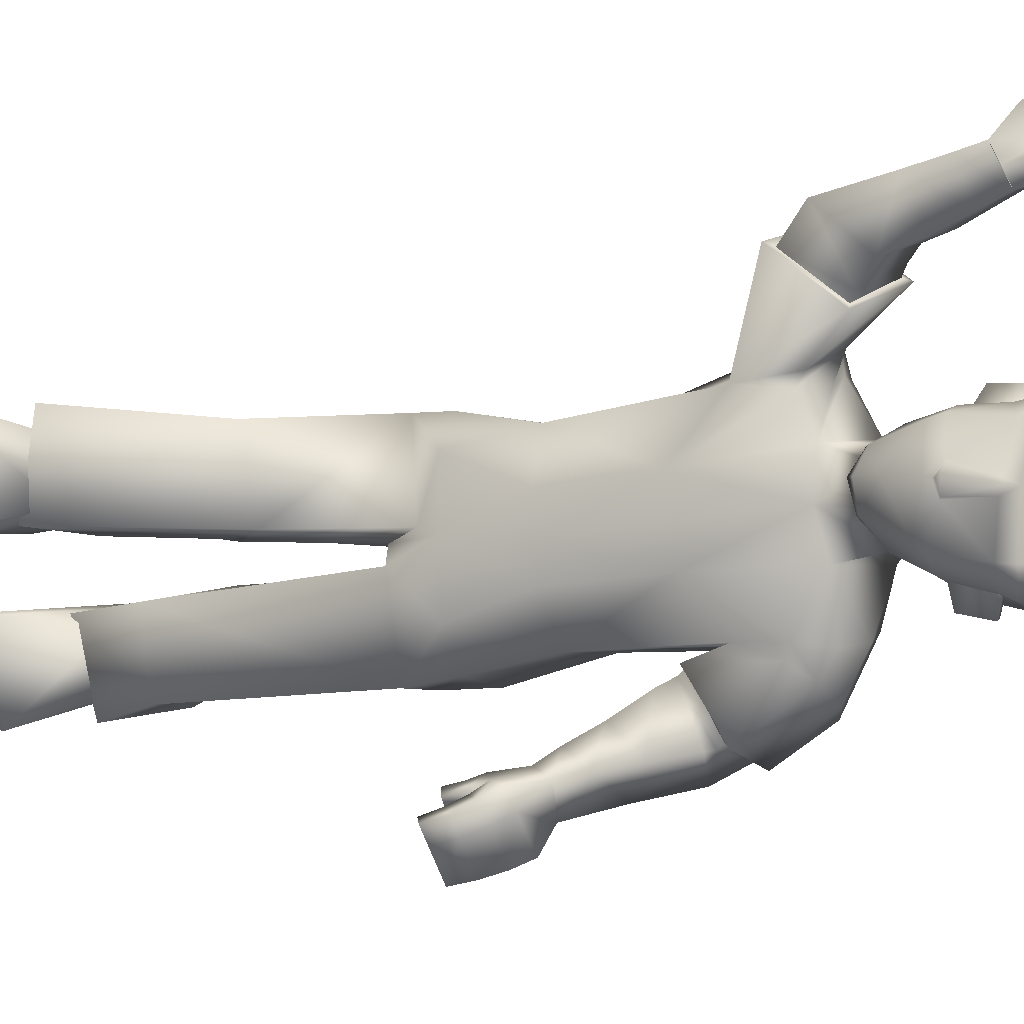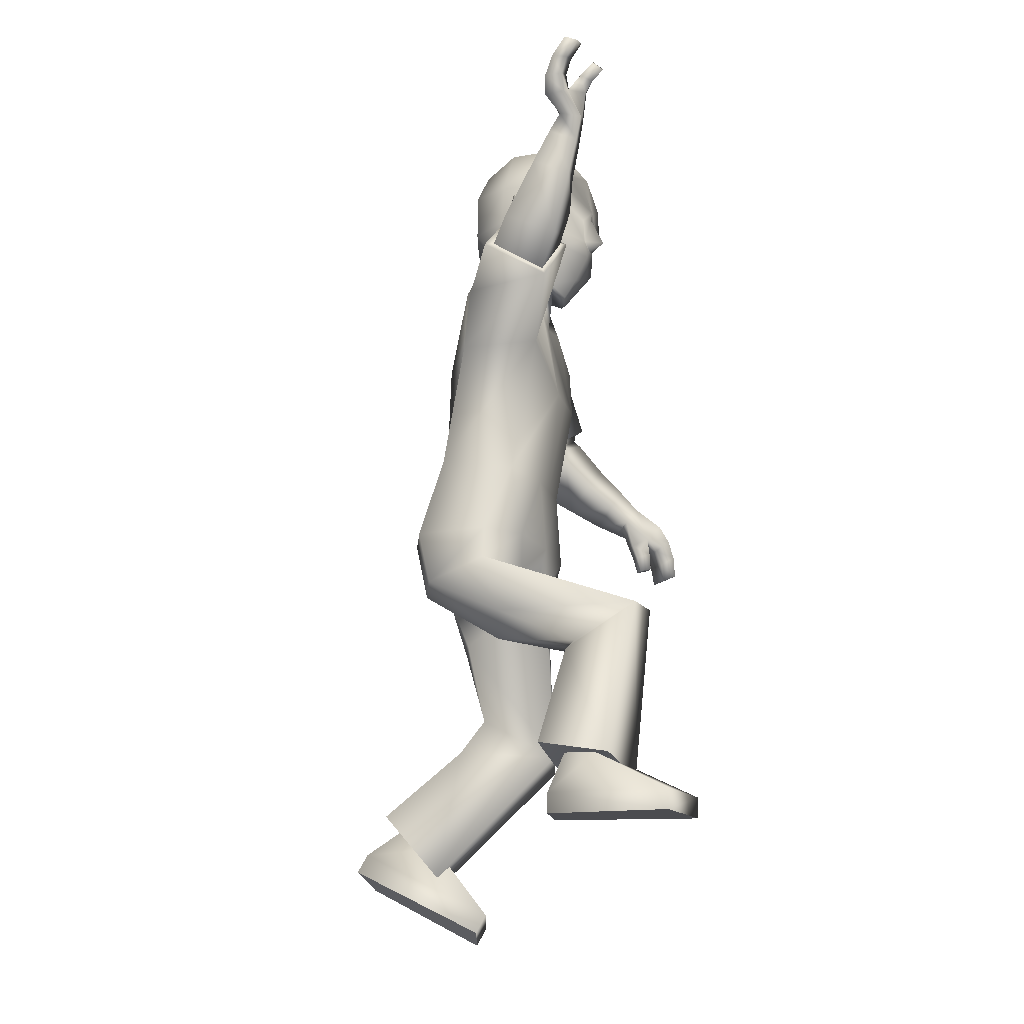
<metadata>
{"format":"obj","ext":"obj","renderer":"f3d","projection":"perspective","resolution":1024,"background":"white","views":[{"elev":-5.6,"azim":109.2,"up":"+Z"},{"elev":-22.1,"azim":17.9,"up":"+Y"}]}
</metadata>
<code>
o Zombie
v 0.04846 1.286 0.2018
v -0.04192 0.6395 0.1703
v 0.1406 1.283 0.1812
v 0.07909 0.6792 0.1797
v 0.1324 0.8844 0.1508
v 0.1979 1.159 0.1819
v -0.01804 0.9154 0.1575
v 0.0507 1.145 0.2268
v 0.1129 0.7005 0.01914
v 0.04541 1.326 0.1215
v -0.06624 0.6499 0.005323
v 0.1881 1.273 0.103
v 0.1695 0.8823 0.06179
v 0.2153 1.078 0.07227
v -0.04896 0.9283 0.051
v -0.03226 1.164 0.07522
v -0.06624 0.7502 0.1698
v 0.08201 0.7437 0.1792
v 0.1457 0.7439 0.1183
v -0.1066 0.7567 0.0751
v 0.476 0.1806 5e-06
v 0.4565 0.1623 0.1726
v 0.2067 0.1768 0.1497
v 0.1863 0.192 0.02411
v 0.3875 0.5877 -0.004455
v 0.3923 0.56 0.1385
v 0.2458 0.4717 0.1446
v 0.2345 0.4632 -0.00018
v 0.3118 0.264 0.0404
v 0.2409 0.2562 0.143
v 0.3029 0.2533 0.1397
v 0.2272 0.268 0.04485
v 0.3401 0.2416 0.1799
v 0.1853 0.2622 0.0137
v 0.3526 0.2264 0.01418
v 0.1964 0.2724 0.1795
v 0.4739 0.1396 -0.004607
v 0.4543 0.1212 0.1679
v 0.2046 0.1358 0.1451
v 0.1842 0.151 0.0195
v 0.3714 1.664 0.532
v 0.3567 1.711 0.4541
v 0.3826 1.702 0.445
v 0.397 1.656 0.5213
v 0.2072 1.331 0.4238
v 0.3052 1.291 0.3949
v 0.3154 1.38 0.3134
v 0.2174 1.416 0.3455
v 0.4066 1.651 0.4439
v 0.3821 1.599 0.4166
v 0.4027 1.664 0.4285
v 0.377 1.617 0.3904
v 0.2503 1.612 0.0969
v 0.197 1.339 0.09572
v 0.08732 1.42 0.1038
v 0.191 1.353 0.07309
v 0.2465 1.449 0.1273
v 0.2563 1.565 0.1163
v 0.03443 1.491 0.09906
v 0.1075 1.36 0.1049
v 0.1966 1.526 0.143
v 0.1294 1.406 0.1194
v 0.164 1.382 0.126
v 0.1795 1.465 0.1354
v 0.2448 1.534 0.1195
v 0.2694 1.522 0.04303
v 0.2788 1.455 0.06361
v 0.2622 1.24 0.3436
v 0.1841 1.383 0.3093
v 0.1691 1.293 0.3827
v 0.2785 1.337 0.2642
v 0.2689 1.223 0.3506
v 0.1755 1.397 0.3048
v 0.1531 1.289 0.3934
v 0.2902 1.339 0.2552
v 0.3157 1.561 0.4895
v 0.3408 1.626 0.3982
v 0.3544 1.566 0.4854
v 0.2992 1.621 0.401
v 0.3767 1.531 0.436
v 0.3216 1.566 0.3849
v 0.3643 1.558 0.3751
v 0.3343 1.539 0.4469
v 0.3705 1.545 0.4057
v 0.4202 1.651 0.4148
v 0.3619 1.694 0.4815
v 0.3877 1.686 0.4716
v 0.3496 1.599 0.438
v 0.3054 1.599 0.4342
v 0.4243 1.638 0.431
v 0.328 1.553 0.4159
v 0.3217 1.596 0.5081
v 0.3414 1.631 0.5223
v 0.341 1.652 0.4182
v 0.3561 1.677 0.4333
v 0.3694 1.627 0.5142
v 0.3558 1.598 0.5024
v 0.3233 1.682 0.4415
v 0.3048 1.651 0.4233
v 0.3468 1.629 0.4541
v 0.3625 1.657 0.4641
v 0.3107 1.631 0.4545
v 0.3315 1.664 0.4701
v 0.3633 1.484 0.4265
v 0.3101 1.502 0.4438
v 0.2951 1.527 0.3726
v 0.3484 1.508 0.3556
v 0.3432 1.417 0.4147
v 0.2567 1.469 0.3537
v 0.2724 1.441 0.4359
v 0.3271 1.445 0.3324
v 0.3938 1.635 0.4036
v 0.1371 1.3 0.2303
v 0.09435 1.233 0.3091
v 0.399 1.619 0.424
v 0.3726 1.648 0.416
v 0.3797 1.626 0.4421
v 0.2061 1.343 0.09584
v 0.1376 1.483 0.1688
v 0.1479 1.483 0.175
v 0.1406 1.539 0.166
v 0.1509 1.538 0.1723
v 0.1917 1.455 0.1427
v 0.1836 1.539 0.1318
v 0.1072 1.492 0.1434
v 0.2466 0.5026 -0.006495
v 0.2623 0.4908 0.1363
v 0.16 1.466 0.1233
v 0.1052 0.5649 0.1576
v 0.08221 0.5537 0.004824
v 0.164 1.539 0.1197
v 0.2031 1.565 0.1508
v 0.112 1.578 0.1419
v 0.1284 1.671 0.1192
v 0.03595 1.589 0.09963
v 0.2562 1.571 0.129
v 0.2046 1.666 0.1258
v 0.05646 1.645 0.08674
v 0.254 1.642 0.1108
v 0.01963 1.315 -0.1283
v -0.04008 0.6754 -0.195
v 0.1517 1.289 -0.1556
v 0.1076 0.6748 -0.1977
v 0.1259 0.9078 -0.1543
v 0.1495 1.148 -0.1463
v -0.02853 0.9402 -0.1476
v -0.02359 1.173 -0.1478
v -0.0729 0.6707 -0.01637
v 0.1796 1.265 0.02466
v 0.1387 0.6689 -0.005
v 0.03166 1.321 0.03836
v -0.03551 1.168 0.02863
v -0.04994 0.9318 0.004935
v 0.2115 1.084 0.006704
v 0.1679 0.887 -0.004138
v 0.1509 0.6695 -0.03568
v 0.0353 1.341 -0.04339
v -0.07043 0.6713 -0.03425
v 0.1786 1.286 -0.05236
v 0.1662 0.8926 -0.06942
v 0.2077 1.09 -0.05886
v -0.05089 0.9354 -0.04108
v -0.038 1.172 -0.0175
v -0.04253 0.7695 -0.1921
v 0.107 0.7613 -0.1833
v -0.09603 0.7632 -0.01387
v 0.1635 0.7485 0.002331
v 0.1618 0.7548 -0.1149
v -0.09494 0.7675 -0.1029
v 0.002408 -0.01358 -0.07899
v -0.05199 -0.01069 -0.2449
v -0.2629 0.108 -0.1777
v -0.2532 0.1224 -0.05074
v 0.1547 0.3084 -0.07582
v 0.1134 0.3084 -0.2157
v -0.05576 0.3373 -0.191
v -0.04502 0.3265 -0.04632
v -0.1137 0.1346 -0.09046
v -0.1972 0.1645 -0.1785
v -0.143 0.1351 -0.1864
v -0.1877 0.1746 -0.07967
v -0.1318 0.1015 -0.232
v -0.2094 0.2002 -0.0417
v -0.1033 0.06921 -0.0708
v -0.223 0.214 -0.207
v -0.01649 -0.04993 -0.07343
v -0.07088 -0.04704 -0.2393
v -0.2818 0.07164 -0.1721
v -0.2721 0.086 -0.04518
v 0.3164 0.8189 -0.4581
v 0.3589 0.7978 -0.3792
v 0.334 0.7865 -0.3699
v 0.2923 0.8071 -0.4473
v 0.04936 1.089 -0.3305
v 0.02897 1.021 -0.247
v 0.1478 1.043 -0.2045
v 0.1616 1.114 -0.2866
v 0.2987 0.8113 -0.3612
v 0.2603 0.8659 -0.3408
v 0.3103 0.8094 -0.3445
v 0.2765 0.8596 -0.3135
v 0.2636 1.59 -0.06102
v 0.2669 1.611 0.01743
v 0.2175 1.317 0.0543
v 0.0507 1.423 0.04391
v 0.2046 1.326 0.005838
v 0.0776 1.415 -0.02482
v 0.1549 1.367 -0.03452
v 0.315 1.455 0.04322
v 0.2866 1.547 0.02807
v 0.2611 1.425 -0.04597
v 0.2717 1.539 -0.06538
v 0.009066 1.487 0.01298
v 0.04831 1.468 -0.06551
v 0.0777 1.367 0.04966
v 0.07434 1.372 -0.01208
v 0.1874 1.359 0.01662
v 0.2162 1.494 -0.09008
v 0.1394 1.388 -0.04628
v 0.1847 1.363 -0.04012
v 0.2268 1.326 0.0538
v 0.1968 1.437 -0.06914
v 0.2601 1.509 -0.06213
v 0.2837 1.527 0.03051
v 0.2715 1.518 0.0179
v 0.2826 1.448 0.01814
v 0.283 1.442 0.0424
v 0.011 1.092 -0.2029
v 0.1532 1.139 -0.2762
v 0.03849 1.147 -0.2986
v 0.1353 1.082 -0.1787
v -0.006644 1.087 -0.1979
v 0.1685 1.15 -0.2841
v 0.02644 1.164 -0.3102
v 0.1478 1.078 -0.1724
v 0.2866 0.931 -0.4213
v 0.3093 0.8758 -0.3234
v 0.2589 0.9041 -0.4134
v 0.3383 0.9033 -0.3304
v 0.2279 0.9091 -0.3583
v 0.286 0.9504 -0.3228
v 0.265 0.9157 -0.3052
v 0.2475 0.9435 -0.3777
v 0.2457 0.9125 -0.3328
v 0.2896 0.8024 -0.3316
v 0.3439 0.8053 -0.407
v 0.3194 0.7937 -0.3969
v 0.2853 0.8857 -0.3643
v 0.319 0.9136 -0.3645
v 0.2773 0.8044 -0.3493
v 0.2667 0.9476 -0.3508
v 0.3034 0.8987 -0.437
v 0.313 0.8605 -0.4492
v 0.3247 0.8509 -0.3425
v 0.3323 0.8213 -0.3576
v 0.2886 0.8447 -0.4398
v 0.2773 0.8765 -0.4285
v 0.3599 0.8386 -0.3669
v 0.3525 0.8737 -0.3503
v 0.3051 0.8617 -0.3791
v 0.3146 0.83 -0.389
v 0.3345 0.8831 -0.3822
v 0.3421 0.8457 -0.3962
v 0.1903 0.9255 -0.3379
v 0.2093 0.972 -0.3675
v 0.2539 0.9914 -0.309
v 0.235 0.9455 -0.2797
v 0.1353 0.9567 -0.303
v 0.2074 1.049 -0.3016
v 0.151 1.011 -0.3533
v 0.1907 0.991 -0.2466
v 0.2846 0.8327 -0.3239
v 0.148 1.261 -0.2012
v 0.02156 1.258 -0.2443
v 0.2698 0.8363 -0.3458
v 0.3106 0.8422 -0.3357
v 0.2911 0.8459 -0.3637
v 0.2136 1.33 0.006071
v 0.1613 1.444 -0.1125
v 0.1725 1.442 -0.1166
v 0.1651 1.498 -0.1245
v 0.1763 1.496 -0.1286
v 0.2097 1.425 -0.0712
v 0.2018 1.509 -0.08508
v 0.1274 1.459 -0.09598
v 0.009006 0.3907 -0.04475
v -0.009954 0.3882 -0.1874
v 0.1755 1.44 -0.06099
v -0.01871 0.5624 -0.1857
v -0.02511 0.5596 -0.03426
v 0.1806 1.512 -0.07693
v 0.2248 1.529 -0.1069
v 0.1338 1.542 -0.1169
v 0.1484 1.638 -0.1183
v 0.1402 1.677 -0.002514
v 0.05215 1.562 -0.09254
v 0.009214 1.58 8.5e-05
v 0.2737 1.541 -0.07907
v 0.2245 1.633 -0.1105
v 0.07155 1.62 -0.09212
v 0.04826 1.653 -0.006885
v 0.2163 1.672 0.004634
v 0.2714 1.643 0.01334
v 0.2702 1.615 -0.08175
v 0.1952 1.393 0.3249
v 0.2881 1.346 0.2787
v 0.1482 1.126 -0.2847
v 0.131 1.069 -0.1881
v 0.2818 1.438 0.04285
v 0.2815 1.447 0.01488
v 0.2773 1.454 0.06649
v 0.09144 1.287 0.2006
v 0.186 1.244 0.1744
v 0.09358 1.278 0.2743
v 0.179 1.256 0.1982
v 0.07681 1.316 -0.1466
v 0.1777 1.233 -0.1502
v 0.07681 1.275 -0.2268
v 0.1659 1.222 -0.173
v 0.1691 1.293 0.3827
v 0.2622 1.24 0.3436
v 0.2785 1.337 0.2642
v 0.1841 1.383 0.3093
v 0.03849 1.147 -0.2986
v 0.011 1.092 -0.2029
v 0.1353 1.082 -0.1787
v 0.1532 1.139 -0.2762
v 0.3029 0.2533 0.1397
v 0.2409 0.2562 0.143
v 0.2272 0.268 0.04485
v 0.3118 0.264 0.0404
v 0.3526 0.2264 0.01418
v 0.3401 0.2416 0.1799
v 0.1964 0.2724 0.1795
v 0.1853 0.2622 0.0137
v -0.143 0.1351 -0.1864
v -0.1972 0.1645 -0.1785
v -0.1877 0.1746 -0.07967
v -0.1137 0.1346 -0.09046
v -0.1033 0.06921 -0.0708
v -0.1318 0.1015 -0.232
v -0.223 0.214 -0.207
v -0.2094 0.2002 -0.0417
v 0.4739 0.1396 -0.004607
v 0.4543 0.1212 0.1679
v 0.2046 0.1358 0.1451
v 0.1842 0.151 0.0195
v -0.01649 -0.04993 -0.07343
v -0.07088 -0.04704 -0.2393
v -0.2818 0.07164 -0.1721
v -0.2721 0.086 -0.04518
v 0.2366 1.351 0.05117
v 0.2739 1.428 0.04363
v 0.2398 1.421 0.1199
v 0.2558 1.407 -0.0332
v 0.2775 1.424 0.04439
v 0.2516 1.366 0.0503
v 0.2505 1.406 -0.03354
v 0.2362 1.424 0.1191
v 0.2461 1.419 0.04243
v -0.07752 0.6355 0.08594
v -0.0842 0.6739 -0.1146
v 0.08106 0.5297 0.07916
v -0.05209 0.558 -0.1045
f 146 144 165
f 15 7 8
f 20 17 7
f 331 328 22
f 16 8 1
f 14 13 155
f 13 19 167
f 14 154 149
f 7 5 6
f 12 312 3
f 313 14 12
f 5 18 19
f 5 13 14
f 151 152 16
f 148 150 9
f 166 20 15
f 152 153 15
f 166 148 11
f 4 9 19
f 9 150 167
f 11 361 20
f 2 4 18
f 24 21 37
f 330 24 23
f 331 21 24
f 328 329 23
f 2 129 4
f 130 9 25
f 11 130 363
f 4 26 25
f 33 334 30
f 332 29 32
f 34 32 30
f 332 33 31
f 26 333 35
f 27 28 335
f 28 25 35
f 27 36 333
f 346 347 344
f 23 39 38
f 23 24 40
f 21 22 38
f 86 87 43
f 95 98 42
f 103 86 42
f 101 87 44
f 308 231 325
f 306 46 321
f 323 305 306
f 321 46 45
f 104 107 82
f 105 83 81
f 107 106 81
f 104 80 83
f 210 203 53
f 61 132 133
f 60 62 55
f 215 60 55
f 217 204 54
f 149 217 56
f 10 60 215
f 12 56 60
f 55 62 125
f 205 55 59
f 204 221 118
f 67 209 224
f 57 65 61
f 131 128 119
f 54 118 63
f 62 63 123
f 56 54 63
f 56 63 62
f 53 139 136
f 224 210 66
f 65 136 132
f 66 311 67
f 66 210 58
f 227 209 67
f 74 72 68
f 73 69 322
f 73 74 70
f 72 75 322
f 6 75 72
f 314 74 73
f 315 73 75
f 114 8 72
f 80 84 88
f 81 91 89
f 82 52 50
f 84 50 88
f 81 79 77
f 78 76 83
f 78 97 92
f 83 76 89
f 112 85 90
f 95 43 87
f 103 93 41
f 44 87 86
f 49 90 85
f 77 52 82
f 116 117 49
f 115 90 49
f 112 116 51
f 89 76 92
f 102 92 93
f 77 94 100
f 94 95 101
f 96 44 41
f 97 96 93
f 88 100 97
f 100 101 96
f 89 102 99
f 102 103 98
f 77 79 99
f 94 99 98
f 108 104 105
f 111 109 106
f 110 105 106
f 108 111 107
f 47 111 108
f 48 45 110
f 47 48 109
f 46 108 110
f 8 114 1
f 313 315 6
f 3 312 314
f 52 77 116
f 50 115 117
f 77 88 117
f 52 112 115
f 62 60 56
f 118 221 357
f 354 123 63
f 119 120 122
f 131 121 122
f 128 64 120
f 124 122 120
f 123 61 125
f 364 287 286
f 129 127 26
f 130 11 9
f 287 364 289
f 127 27 26
f 25 28 126
f 53 203 303
f 295 134 137
f 138 134 295
f 133 132 137
f 132 136 139
f 59 135 297
f 59 125 133
f 133 134 138
f 297 135 138
f 302 137 139
f 58 136 65
f 162 163 147
f 169 162 146
f 171 336 339
f 163 157 140
f 155 160 161
f 167 168 160
f 161 159 149
f 146 147 145
f 316 157 159
f 159 317 142
f 168 165 144
f 144 145 161
f 163 152 151
f 148 158 156
f 166 153 162
f 162 153 152
f 158 148 166
f 143 165 168
f 156 168 167
f 158 169 362
f 141 164 165
f 186 170 173
f 338 337 172
f 339 338 173
f 172 337 336
f 141 143 289
f 174 156 290
f 158 364 290
f 143 156 174
f 179 342 182
f 340 183 181
f 183 342 179
f 180 182 340
f 175 174 184
f 343 177 176
f 184 174 177
f 176 175 341
f 348 351 350
f 172 171 187
f 189 173 172
f 187 171 170
f 192 247 246
f 191 258 255
f 263 258 191
f 261 256 193
f 307 194 324
f 327 231 308
f 325 324 194
f 242 267 264
f 265 266 241
f 241 266 267
f 264 265 243
f 210 212 202
f 218 285 293
f 216 207 219
f 207 216 215
f 217 208 206
f 149 159 208
f 157 151 215
f 159 157 216
f 285 219 207
f 214 207 205
f 204 206 278
f 224 209 226
f 211 283 218
f 279 288 291
f 206 220 278
f 283 220 219
f 208 220 206
f 208 219 220
f 202 212 298
f 224 225 210
f 223 218 292
f 225 226 310
f 212 210 225
f 227 226 209
f 228 232 234
f 233 235 326
f 230 234 233
f 326 235 232
f 235 145 147
f 233 318 273
f 235 319 145
f 232 147 274
f 248 244 240
f 249 251 241
f 242 244 199
f 244 248 199
f 237 239 241
f 238 240 243
f 252 257 238
f 243 251 249
f 272 275 250
f 255 261 247
f 190 253 263
f 193 190 246
f 198 200 245
f 237 242 201
f 198 277 276
f 275 277 198
f 200 276 272
f 252 236 249
f 253 252 262
f 237 248 260
f 254 260 261
f 190 193 256
f 253 256 257
f 248 238 257
f 260 257 256
f 249 239 259
f 262 259 258
f 259 239 237
f 258 259 254
f 268 270 265
f 266 269 271
f 270 269 266
f 267 271 268
f 196 195 268
f 270 194 197
f 269 197 196
f 195 194 270
f 147 140 274
f 317 145 319
f 318 316 142
f 276 237 201
f 199 248 277
f 277 248 237
f 201 199 275
f 219 208 216
f 357 221 278
f 220 355 278
f 282 280 279
f 291 284 282
f 280 222 288
f 284 222 280
f 283 285 218
f 127 126 28
f 289 143 175
f 290 156 158
f 287 176 177
f 287 175 176
f 174 286 177
f 303 203 202
f 299 294 295
f 300 301 295
f 299 292 293
f 304 298 292
f 214 213 297
f 293 285 214
f 293 296 300
f 300 296 297
f 304 299 302
f 212 223 298
f 306 305 48
f 305 45 48
f 306 47 46
f 308 196 197
f 307 197 194
f 308 195 196
f 310 211 223
f 309 310 226
f 309 227 67
f 311 66 65
f 305 323 320
f 72 8 6
f 1 114 314
f 313 3 113
f 140 316 318
f 273 142 317
f 354 311 57
f 356 310 309
f 357 356 354
f 355 356 357
f 358 353 360
f 352 360 359
f 360 352 358
f 360 353 359
f 364 362 141
f 363 129 2
f 169 164 362
f 164 141 362
f 361 2 17
f 17 20 361
f 364 286 290
f 130 126 363
f 126 127 363
f 129 363 127
f 363 361 11
f 364 158 362
f 7 17 18
f 146 165 164
f 15 8 16
f 20 7 15
f 331 22 21
f 16 1 10
f 14 155 154
f 13 167 155
f 14 149 12
f 7 6 8
f 312 10 1
f 10 312 12
f 14 313 6
f 313 12 3
f 5 19 13
f 5 14 6
f 151 16 10
f 148 9 11
f 166 15 153
f 152 15 16
f 166 11 20
f 4 19 18
f 9 167 19
f 2 18 17
f 24 37 40
f 330 23 329
f 331 24 330
f 328 23 22
f 130 25 126
f 4 25 9
f 33 30 31
f 332 32 34
f 34 30 334
f 332 31 29
f 26 35 25
f 27 335 36
f 28 35 335
f 27 333 26
f 346 344 345
f 23 38 22
f 23 40 39
f 21 38 37
f 86 43 42
f 95 42 43
f 103 42 98
f 101 44 96
f 308 325 195
f 306 321 71
f 323 306 71
f 321 45 320
f 104 82 80
f 105 81 106
f 107 81 82
f 104 83 105
f 210 53 58
f 61 133 125
f 215 55 205
f 217 54 56
f 149 56 12
f 10 215 151
f 12 60 10
f 55 125 59
f 205 59 213
f 204 118 54
f 67 224 66
f 57 61 123
f 131 119 121
f 62 123 125
f 53 136 58
f 65 132 61
f 66 58 65
f 74 68 70
f 73 322 75
f 73 70 69
f 72 322 68
f 74 314 114
f 314 73 113
f 73 315 113
f 315 75 6
f 114 72 74
f 80 88 78
f 81 89 79
f 82 50 84
f 81 77 82
f 78 83 80
f 78 92 76
f 83 89 91
f 112 90 115
f 95 87 101
f 103 41 86
f 44 86 41
f 49 85 51
f 116 49 51
f 115 49 117
f 112 51 85
f 89 92 102
f 102 93 103
f 77 100 88
f 94 101 100
f 96 41 93
f 97 93 92
f 88 97 78
f 100 96 97
f 89 99 79
f 102 98 99
f 77 99 94
f 94 98 95
f 108 105 110
f 111 106 107
f 110 106 109
f 108 107 104
f 47 108 46
f 48 110 109
f 47 109 111
f 46 110 45
f 3 314 113
f 52 116 112
f 50 117 88
f 77 117 116
f 52 115 50
f 118 357 354
f 123 354 57
f 354 63 118
f 119 122 121
f 131 122 124
f 128 120 119
f 124 120 64
f 129 26 4
f 53 303 139
f 295 137 302
f 138 295 301
f 133 137 134
f 132 139 137
f 59 297 213
f 59 133 135
f 133 138 135
f 297 138 301
f 302 139 303
f 162 147 146
f 169 146 164
f 171 339 170
f 163 140 147
f 155 161 154
f 167 160 155
f 161 149 154
f 146 145 144
f 157 316 140
f 316 159 142
f 317 161 145
f 161 317 159
f 168 144 160
f 144 161 160
f 163 151 157
f 148 156 150
f 166 162 169
f 162 152 163
f 158 166 169
f 143 168 156
f 156 167 150
f 141 165 143
f 186 173 189
f 338 172 173
f 339 173 170
f 172 336 171
f 174 290 286
f 143 174 175
f 179 182 180
f 340 181 178
f 183 179 181
f 180 340 178
f 175 184 341
f 343 176 185
f 184 177 343
f 176 341 185
f 348 350 349
f 172 187 188
f 189 172 188
f 187 170 186
f 192 246 191
f 191 255 192
f 263 191 246
f 261 193 247
f 307 324 327
f 327 308 307
f 325 194 195
f 242 264 240
f 265 241 243
f 241 267 242
f 264 243 240
f 210 202 203
f 218 293 292
f 207 215 205
f 217 206 204
f 149 208 217
f 157 215 216
f 159 216 208
f 285 207 214
f 214 205 213
f 204 278 221
f 224 226 225
f 211 218 223
f 279 291 281
f 283 219 285
f 202 298 304
f 223 292 298
f 212 225 223
f 228 234 230
f 233 326 229
f 230 233 229
f 326 232 228
f 235 147 232
f 318 234 274
f 234 318 233
f 319 233 273
f 233 319 235
f 232 274 234
f 248 240 238
f 249 241 239
f 242 199 201
f 237 241 242
f 238 243 236
f 252 238 236
f 243 249 236
f 272 250 245
f 255 247 192
f 190 263 246
f 193 246 247
f 198 245 250
f 198 276 200
f 275 198 250
f 200 272 245
f 252 249 262
f 253 262 263
f 237 260 254
f 254 261 255
f 190 256 253
f 253 257 252
f 248 257 260
f 260 256 261
f 249 259 262
f 262 258 263
f 259 237 254
f 258 254 255
f 268 265 264
f 266 271 267
f 270 266 265
f 267 268 264
f 196 268 271
f 270 197 269
f 269 196 271
f 195 270 268
f 318 142 273
f 276 201 272
f 199 277 275
f 277 237 276
f 201 275 272
f 357 278 355
f 355 283 211
f 283 355 220
f 282 279 281
f 291 282 281
f 280 288 279
f 284 280 282
f 127 28 27
f 289 175 287
f 287 177 286
f 303 202 304
f 299 295 302
f 300 295 294
f 299 293 294
f 304 292 299
f 214 297 296
f 293 214 296
f 293 300 294
f 300 297 301
f 304 302 303
f 306 48 47
f 308 197 307
f 310 223 225
f 309 226 227
f 309 67 311
f 311 65 57
f 305 320 45
f 1 314 312
f 313 113 315
f 140 318 274
f 273 317 319
f 309 311 356
f 356 311 354
f 211 310 355
f 355 310 356
f 364 141 289
f 363 2 361
f 7 18 5

</code>
